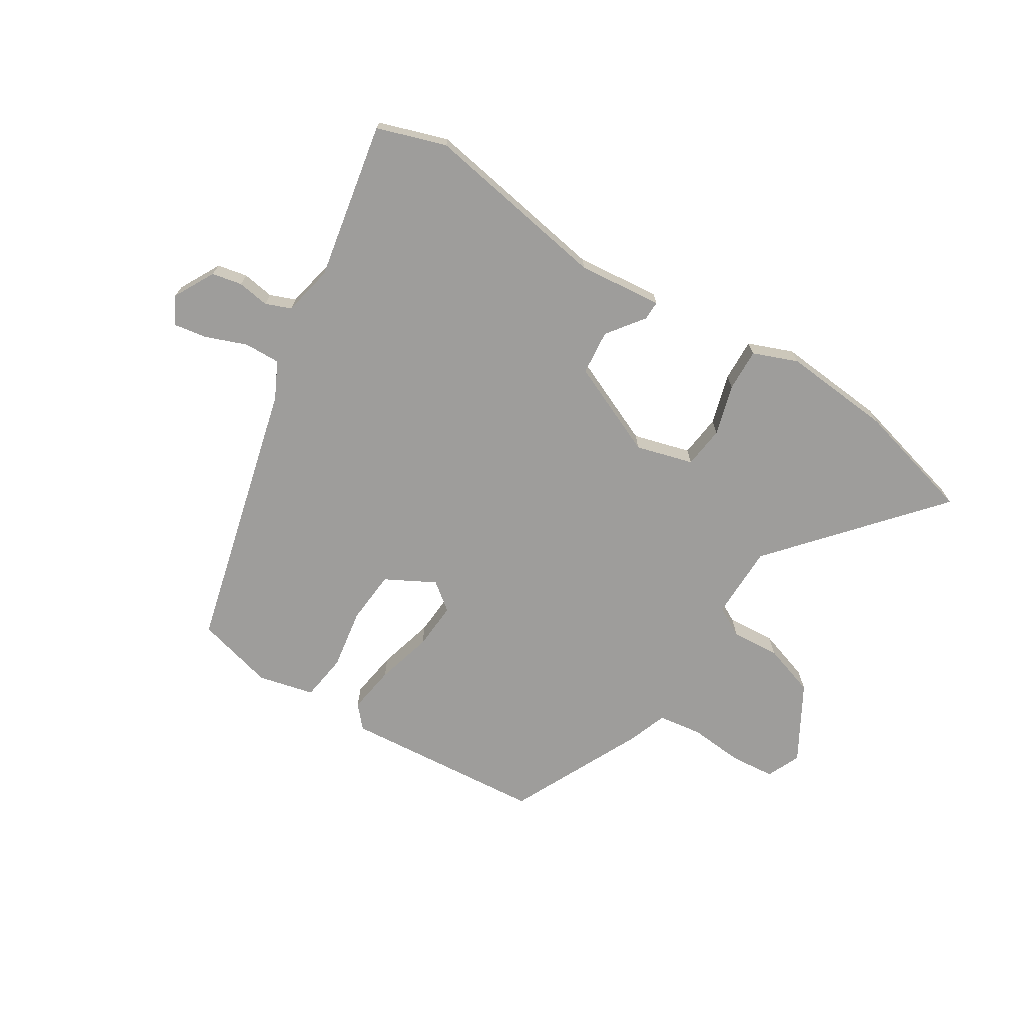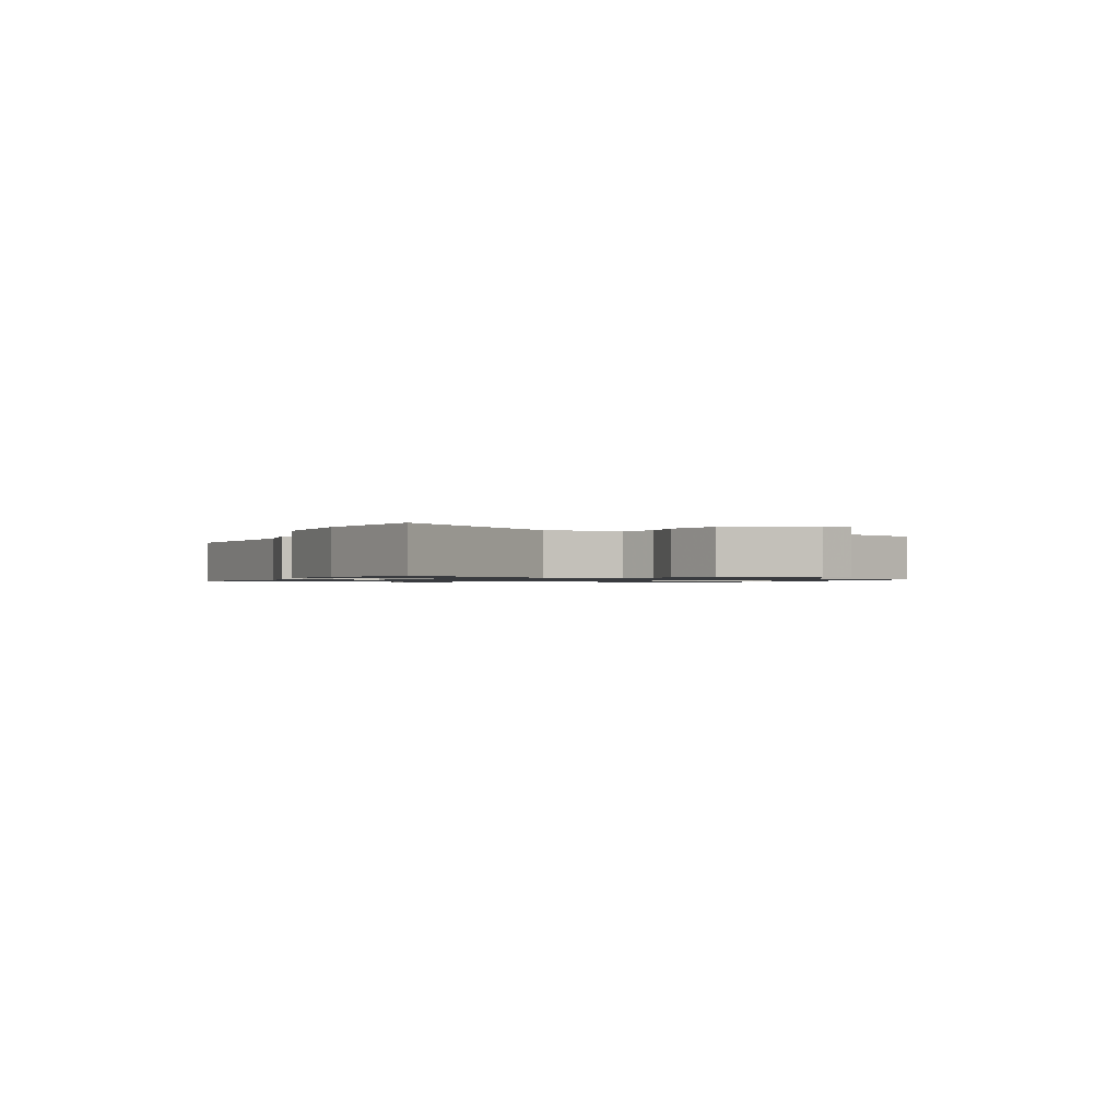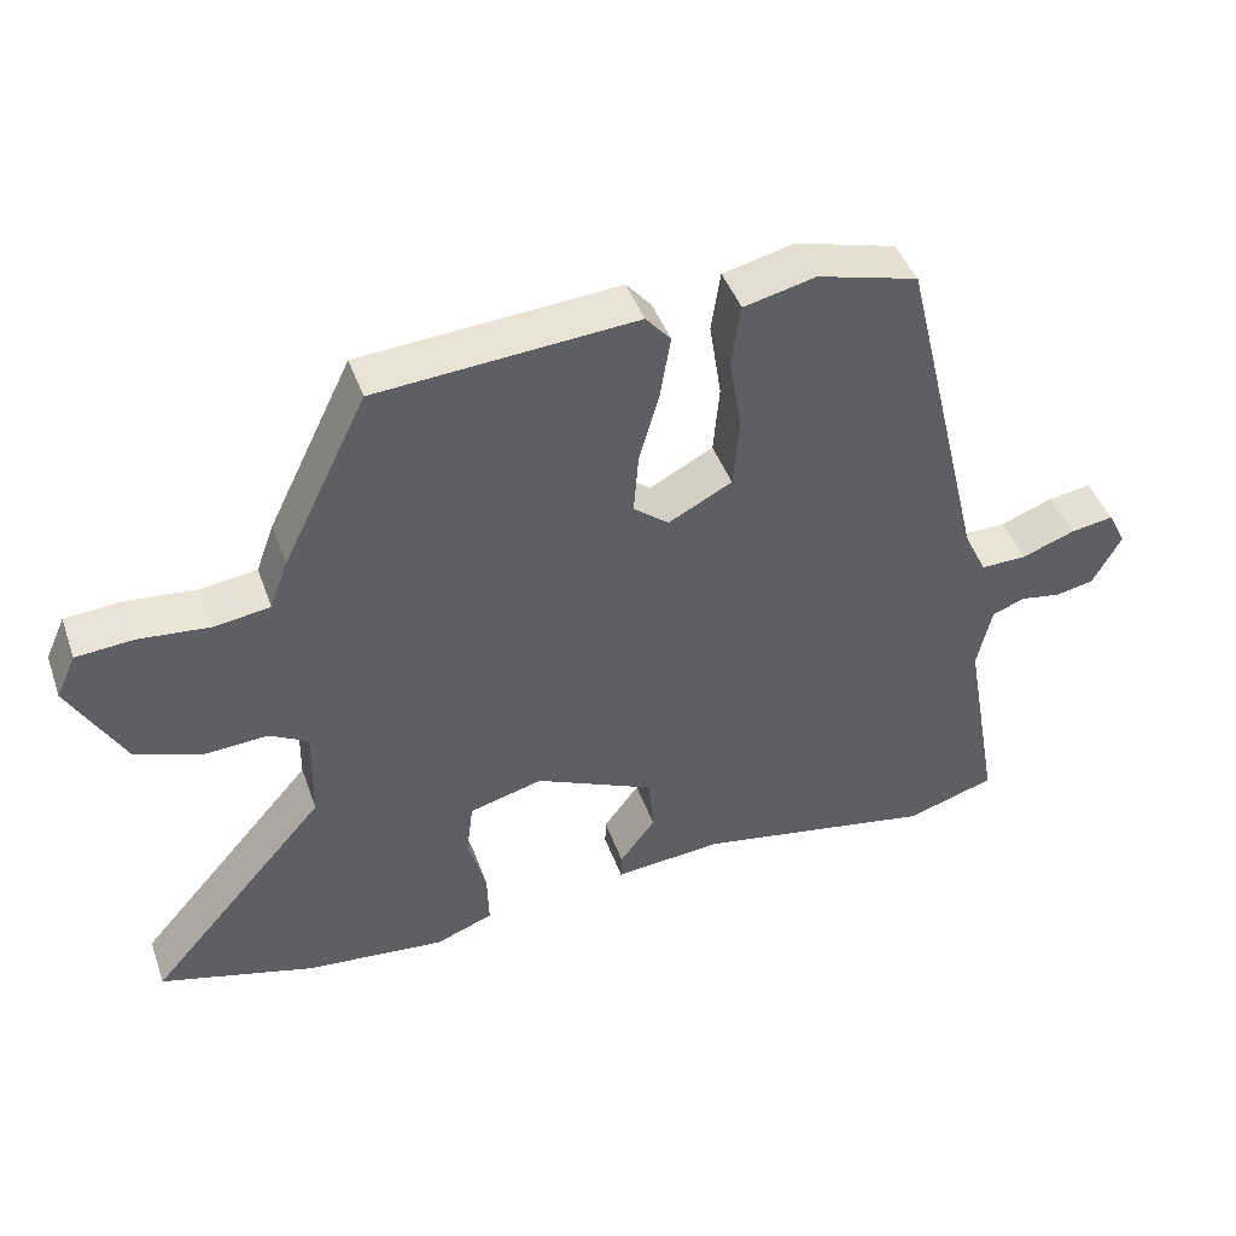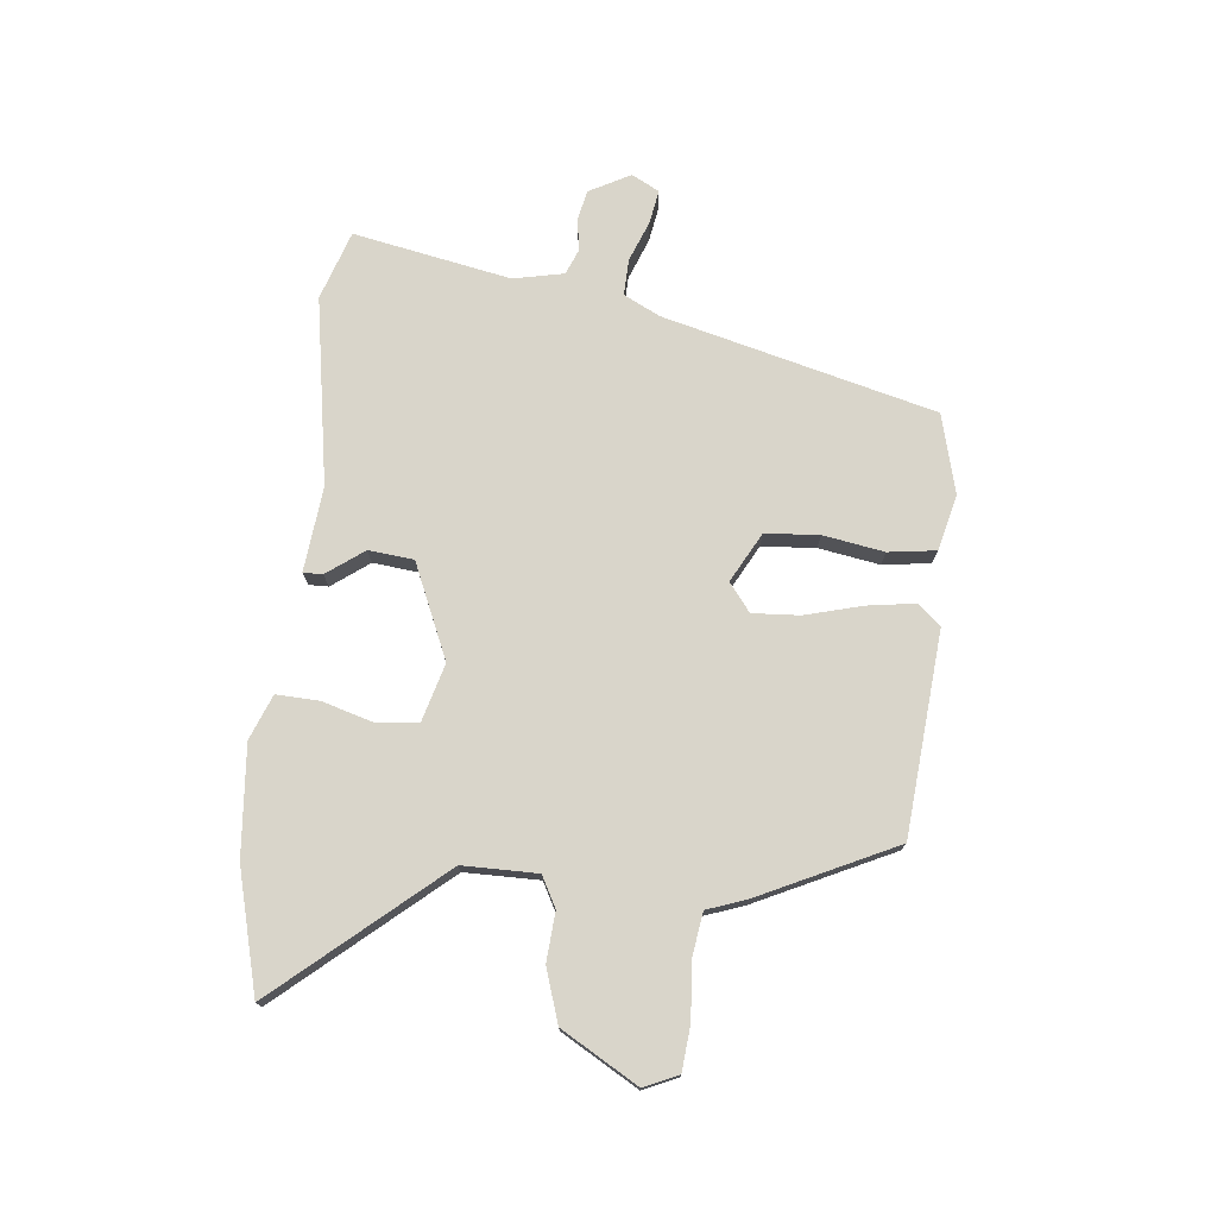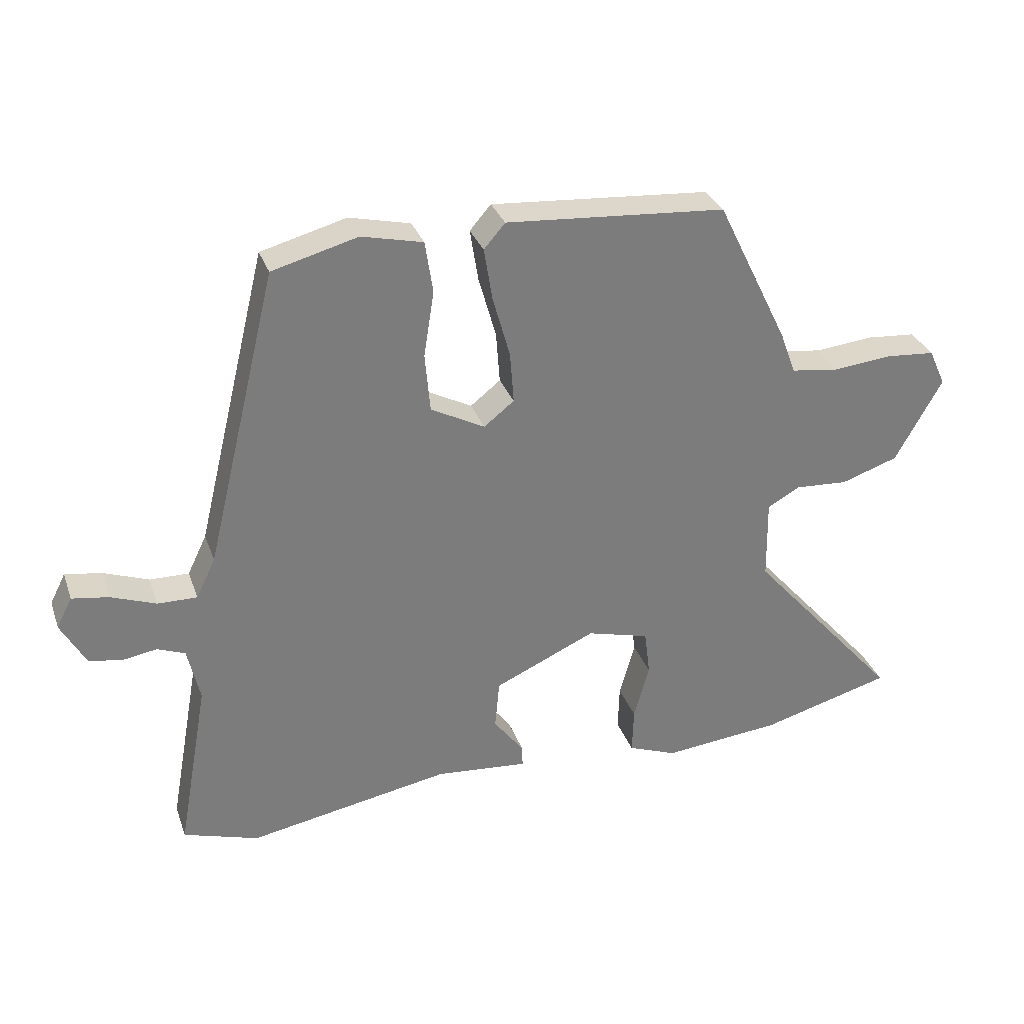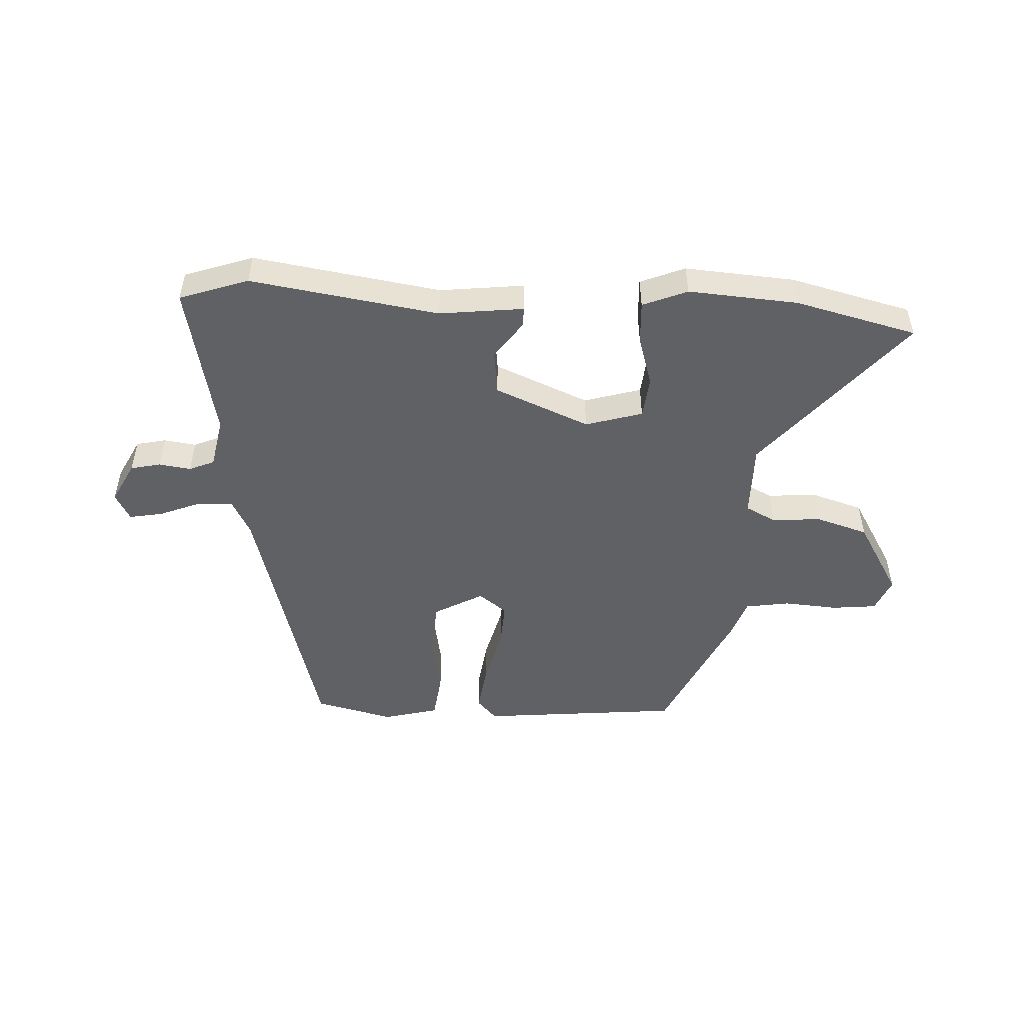
<metadata>
{"format":"obj","ext":"obj","renderer":"f3d","projection":"perspective","resolution":1024,"background":"white","views":[{"elev":-70.5,"azim":148.6,"up":"+Y"},{"elev":-1.0,"azim":-109.3,"up":"+Y"},{"elev":44.3,"azim":-19.1,"up":"+Z"},{"elev":74.7,"azim":-83.3,"up":"+Y"},{"elev":31.3,"azim":162.1,"up":"+Z"},{"elev":-49.5,"azim":178.5,"up":"+Y"}]}
</metadata>
<code>
v -0.345 0.07 0.489
v -0.003 0.07 0.514
v 0.03 0.07 0.476
v 0.017 0.07 0.395
v -0.01 0.07 0.299
v -0.016 0.07 0.219
v 0.031 0.07 0.182
v 0.115 0.07 0.226
v 0.123 0.07 0.317
v 0.107 0.07 0.42
v 0.119 0.07 0.5
v 0.214 0.07 0.522
v 0.347 0.07 0.486
v 0.459 0.07 0.026
v 0.489 0.07 -0.036
v 0.55 0.07 -0.035
v 0.62 0.07 -0.009
v 0.677 0.07 0
v 0.701 0.07 -0.047
v 0.663 0.07 -0.116
v 0.612 0.07 -0.126
v 0.558 0.07 -0.117
v 0.515 0.07 -0.134
v 0.496 0.07 -0.219
v 0.544 0.07 -0.486
v 0.427 0.07 -0.523
v 0.111 0.07 -0.466
v -0.032 0.07 -0.479
v -0.031 0.07 -0.446
v 0.016 0.07 -0.384
v 0.009 0.07 -0.308
v -0.149 0.07 -0.237
v -0.246 0.07 -0.263
v -0.255 0.07 -0.334
v -0.231 0.07 -0.42
v -0.229 0.07 -0.492
v -0.305 0.07 -0.521
v -0.49 0.07 -0.503
v -0.694 0.07 -0.447
v -0.457 0.07 -0.177
v -0.455 0.07 -0.051
v -0.506 0.07 -0.023
v -0.588 0.07 -0.028
v -0.677 0.07 0.002
v -0.75 0.07 0.132
v -0.724 0.07 0.189
v -0.648 0.07 0.195
v -0.556 0.07 0.186
v -0.481 0.07 0.196
v -0.457 0.07 0.261
v -0.345 0 0.489
v -0.003 0 0.514
v 0.03 0 0.476
v 0.017 0 0.395
v -0.01 0 0.299
v -0.016 0 0.219
v 0.031 0 0.182
v 0.115 0 0.226
v 0.123 0 0.317
v 0.107 0 0.42
v 0.119 0 0.5
v 0.214 0 0.522
v 0.347 0 0.486
v 0.459 0 0.026
v 0.489 0 -0.036
v 0.55 0 -0.035
v 0.62 0 -0.009
v 0.677 0 0
v 0.701 0 -0.047
v 0.663 0 -0.116
v 0.612 0 -0.126
v 0.558 0 -0.117
v 0.515 0 -0.134
v 0.496 0 -0.219
v 0.544 0 -0.486
v 0.427 0 -0.523
v 0.111 0 -0.466
v -0.032 0 -0.479
v -0.031 0 -0.446
v 0.016 0 -0.384
v 0.009 0 -0.308
v -0.149 0 -0.237
v -0.246 0 -0.263
v -0.255 0 -0.334
v -0.231 0 -0.42
v -0.229 0 -0.492
v -0.305 0 -0.521
v -0.49 0 -0.503
v -0.694 0 -0.447
v -0.457 0 -0.177
v -0.455 0 -0.051
v -0.506 0 -0.023
v -0.588 0 -0.028
v -0.677 0 0.002
v -0.75 0 0.132
v -0.724 0 0.189
v -0.648 0 0.195
v -0.556 0 0.186
v -0.481 0 0.196
v -0.457 0 0.261
f 49 50 1 2
f 45 46 47 48
f 45 48 49
f 42 43 44 45
f 41 42 45 49
f 37 38 39 40
f 37 40 41
f 34 35 36 37
f 33 34 37 41
f 32 33 41 49
f 27 28 29 30
f 27 30 31
f 24 25 26 27
f 23 24 27 31
f 22 23 31 32
f 20 21 22
f 19 20 22
f 16 17 18 19
f 15 16 19 22
f 11 12 13 14
f 9 10 11 14
f 8 9 14 15
f 7 8 15 22
f 2 3 4 5
f 2 5 6
f 49 2 6
f 7 22 32 49
f 6 7 49
f 52 51 100 99
f 98 97 96 95
f 99 98 95
f 95 94 93 92
f 99 95 92 91
f 90 89 88 87
f 91 90 87
f 87 86 85 84
f 91 87 84 83
f 99 91 83 82
f 80 79 78 77
f 81 80 77
f 77 76 75 74
f 81 77 74 73
f 82 81 73 72
f 72 71 70
f 72 70 69
f 69 68 67 66
f 72 69 66 65
f 64 63 62 61
f 64 61 60 59
f 65 64 59 58
f 72 65 58 57
f 55 54 53 52
f 56 55 52
f 56 52 99
f 99 82 72 57
f 99 57 56
f 1 51 52 2
f 2 52 53 3
f 3 53 54 4
f 4 54 55 5
f 5 55 56 6
f 6 56 57 7
f 7 57 58 8
f 8 58 59 9
f 9 59 60 10
f 10 60 61 11
f 11 61 62 12
f 12 62 63 13
f 13 63 64 14
f 14 64 65 15
f 15 65 66 16
f 16 66 67 17
f 17 67 68 18
f 18 68 69 19
f 19 69 70 20
f 20 70 71 21
f 21 71 72 22
f 22 72 73 23
f 23 73 74 24
f 24 74 75 25
f 25 75 76 26
f 26 76 77 27
f 27 77 78 28
f 28 78 79 29
f 29 79 80 30
f 30 80 81 31
f 31 81 82 32
f 32 82 83 33
f 33 83 84 34
f 34 84 85 35
f 35 85 86 36
f 36 86 87 37
f 37 87 88 38
f 38 88 89 39
f 39 89 90 40
f 40 90 91 41
f 41 91 92 42
f 42 92 93 43
f 43 93 94 44
f 44 94 95 45
f 45 95 96 46
f 46 96 97 47
f 47 97 98 48
f 48 98 99 49
f 49 99 100 50
f 50 100 51 1

</code>
